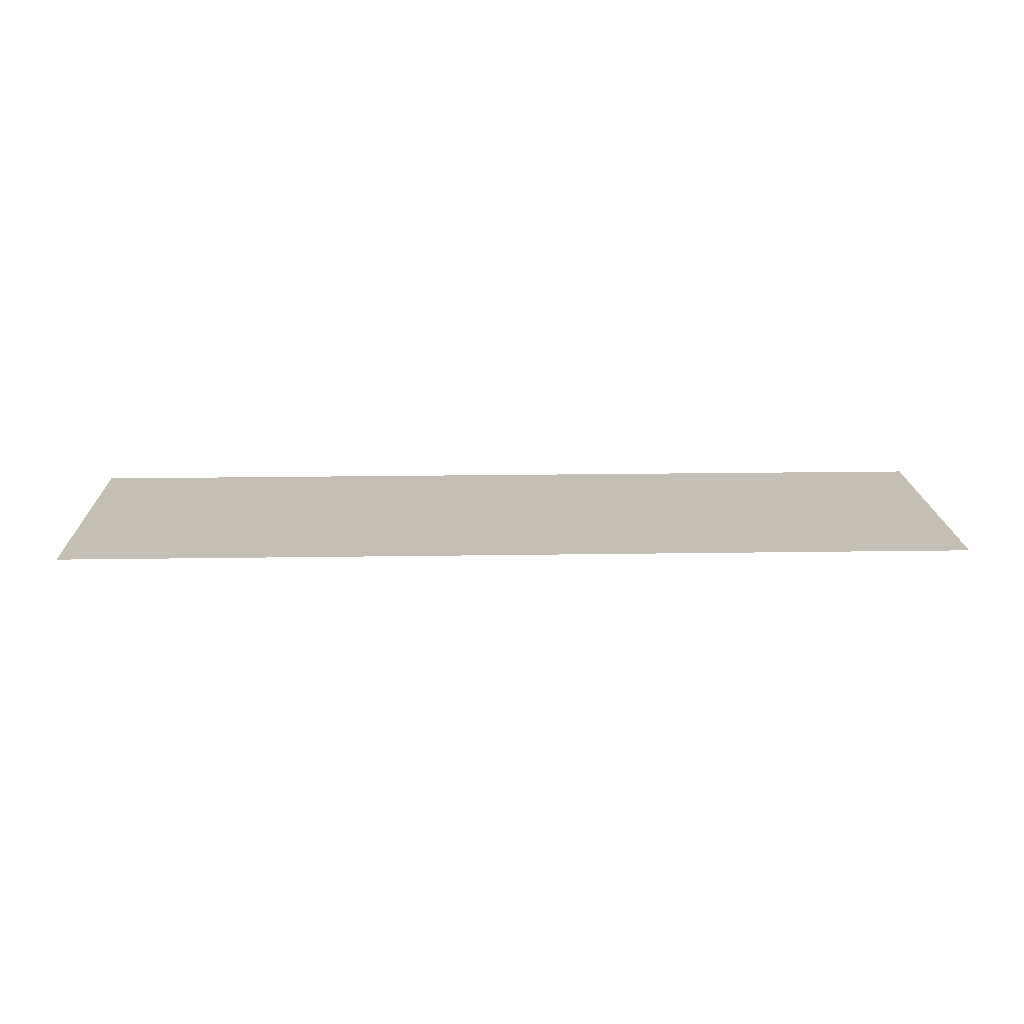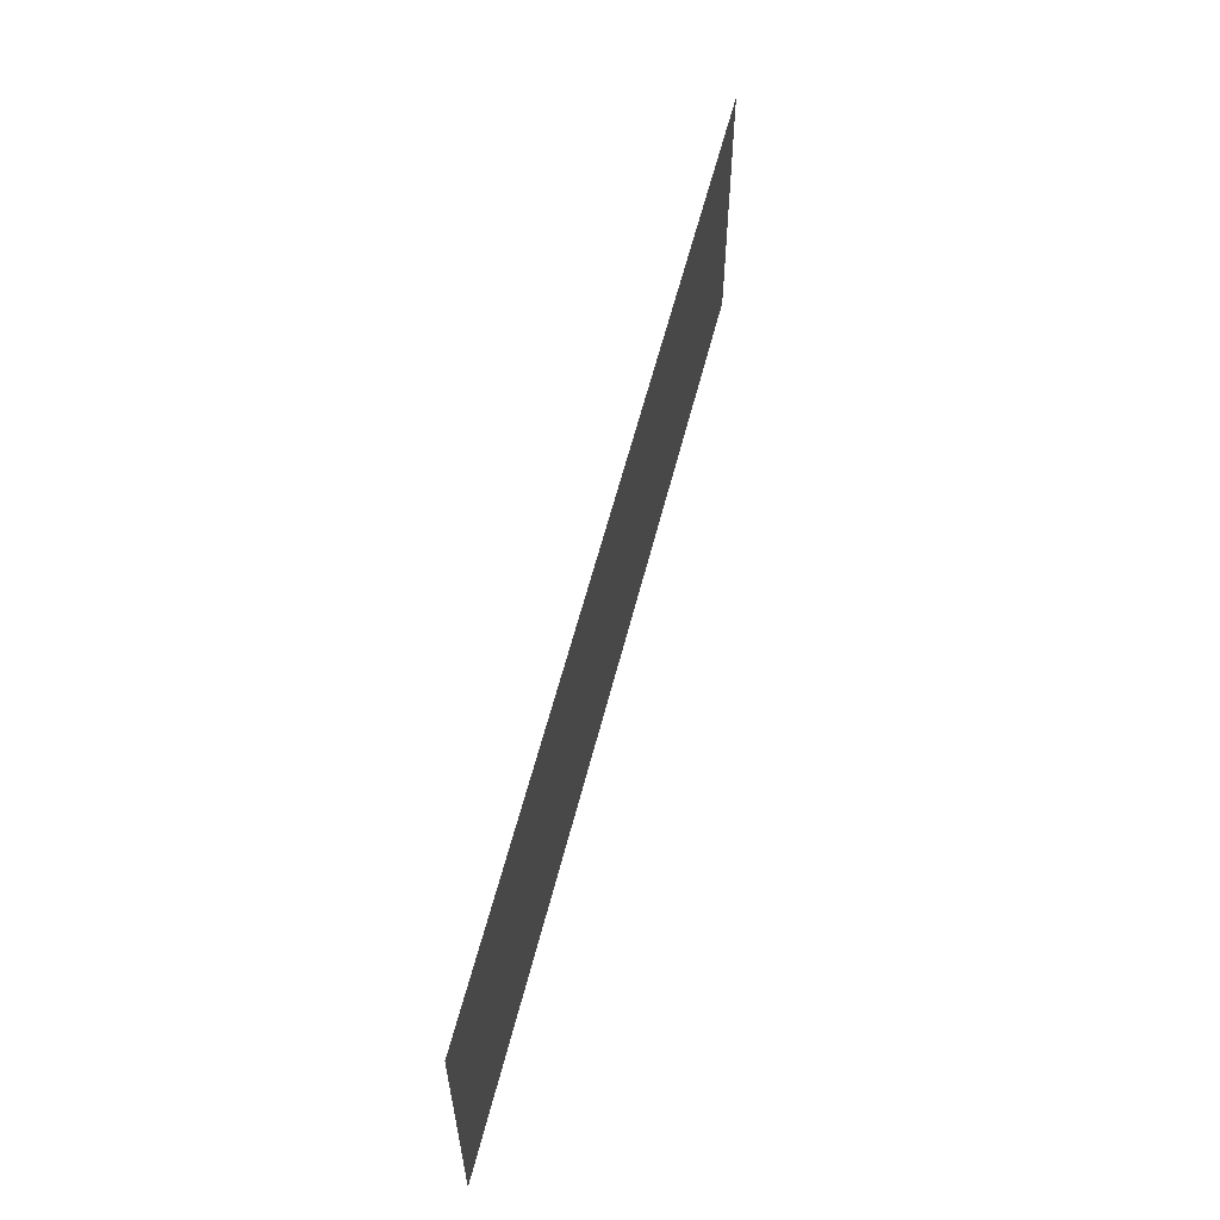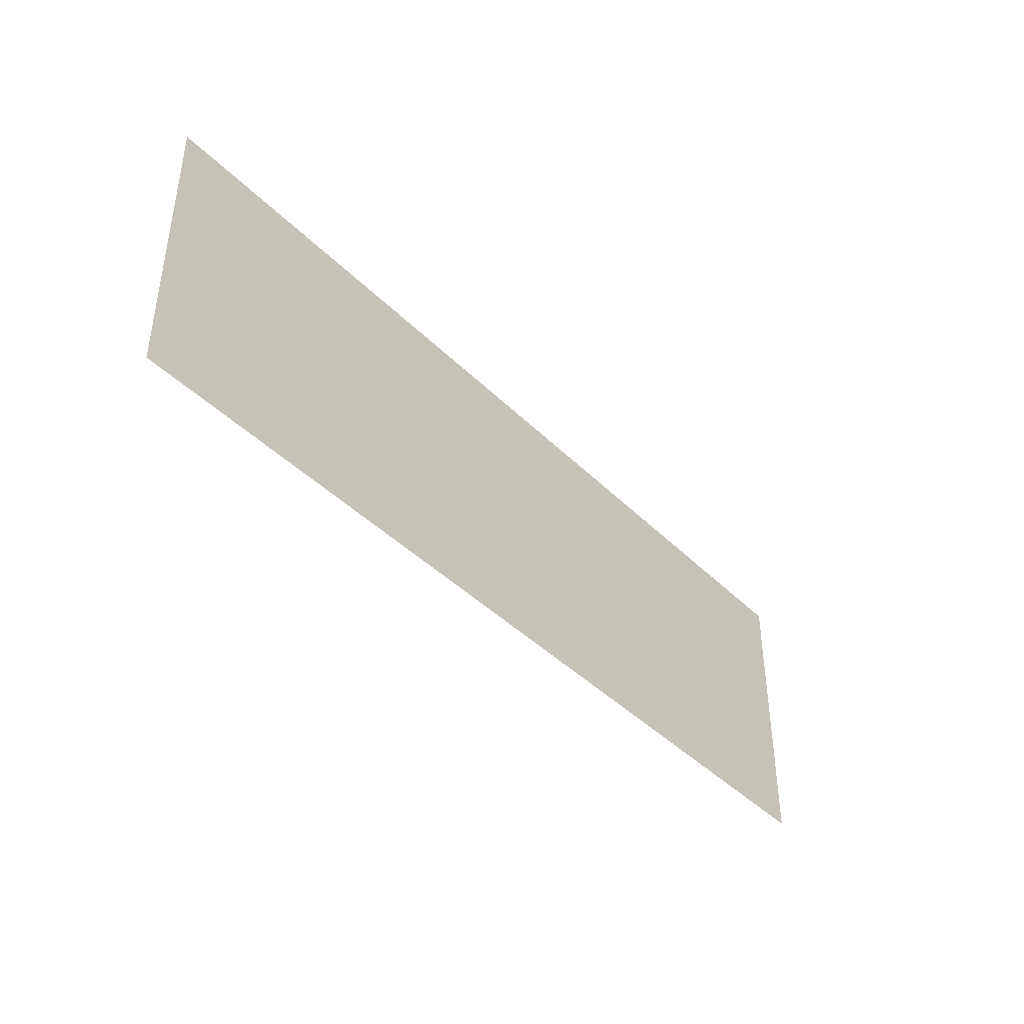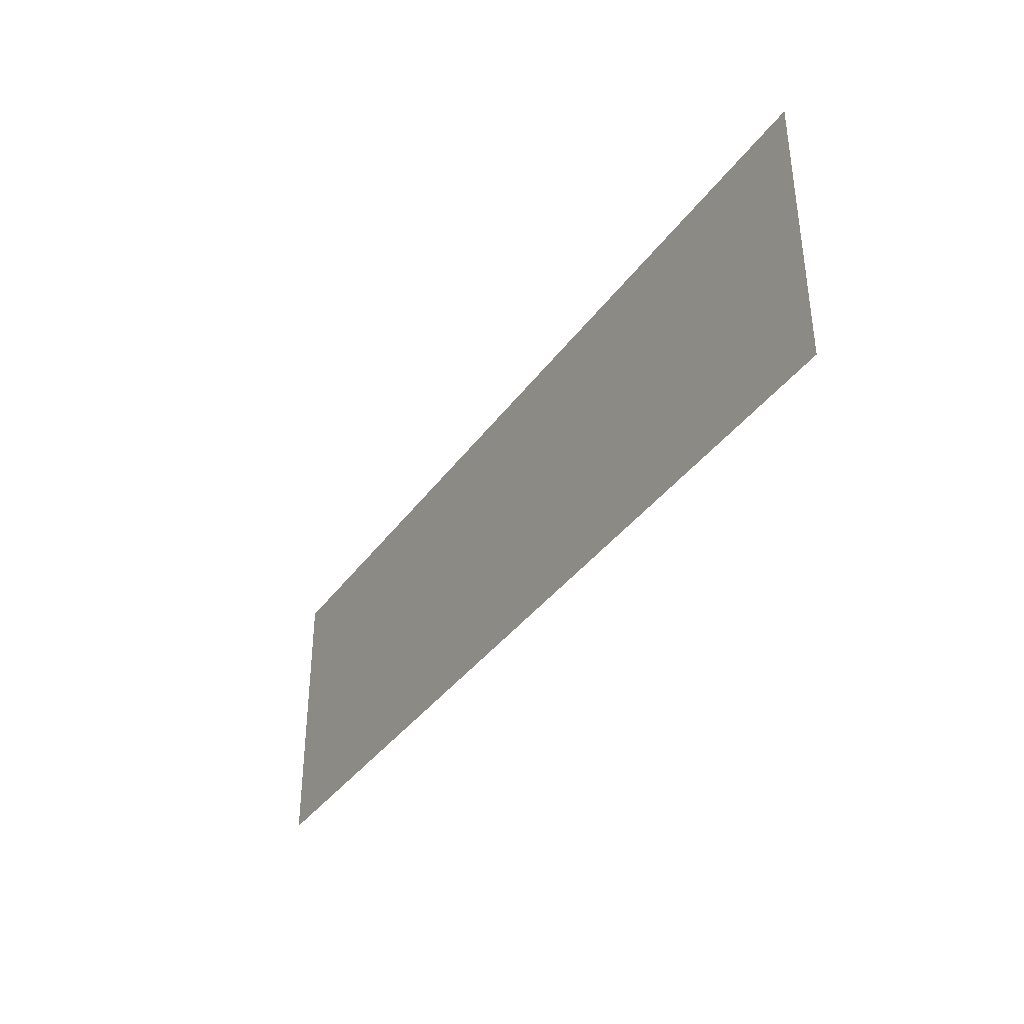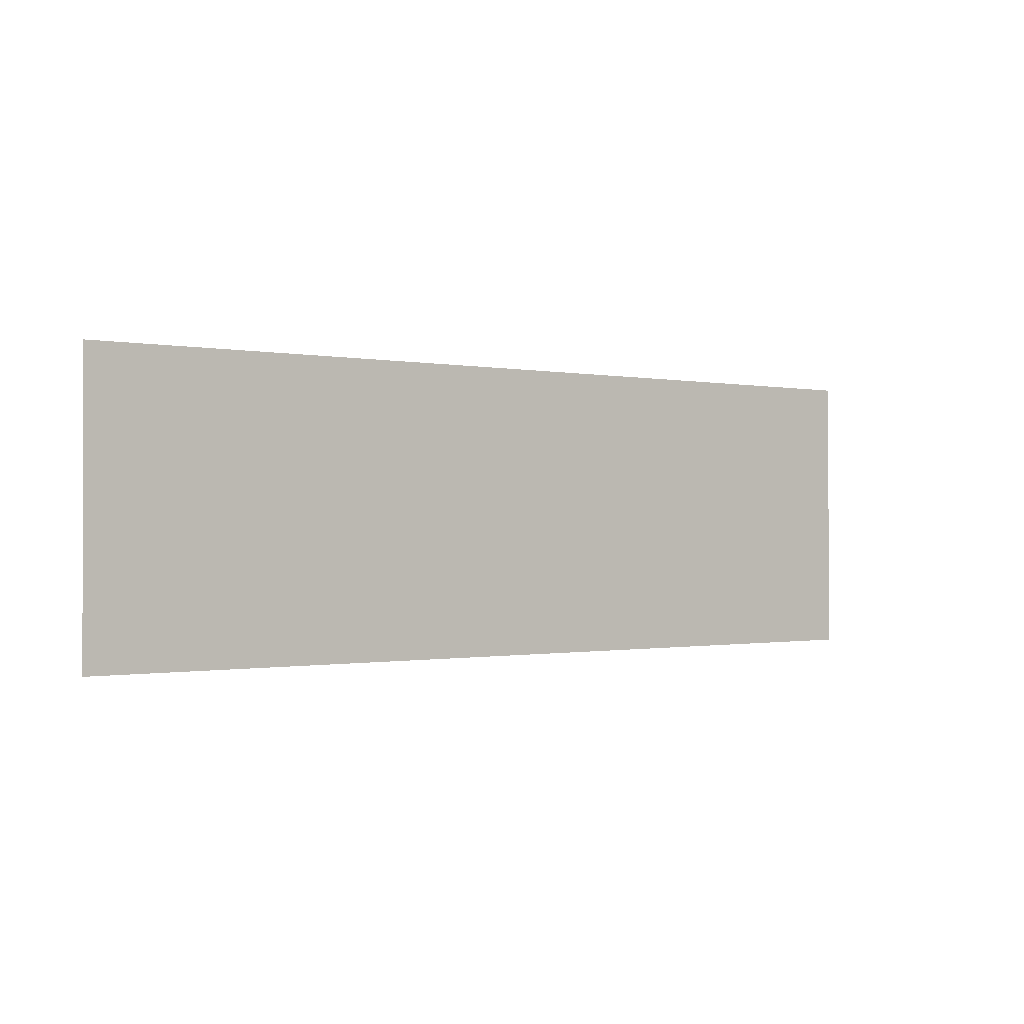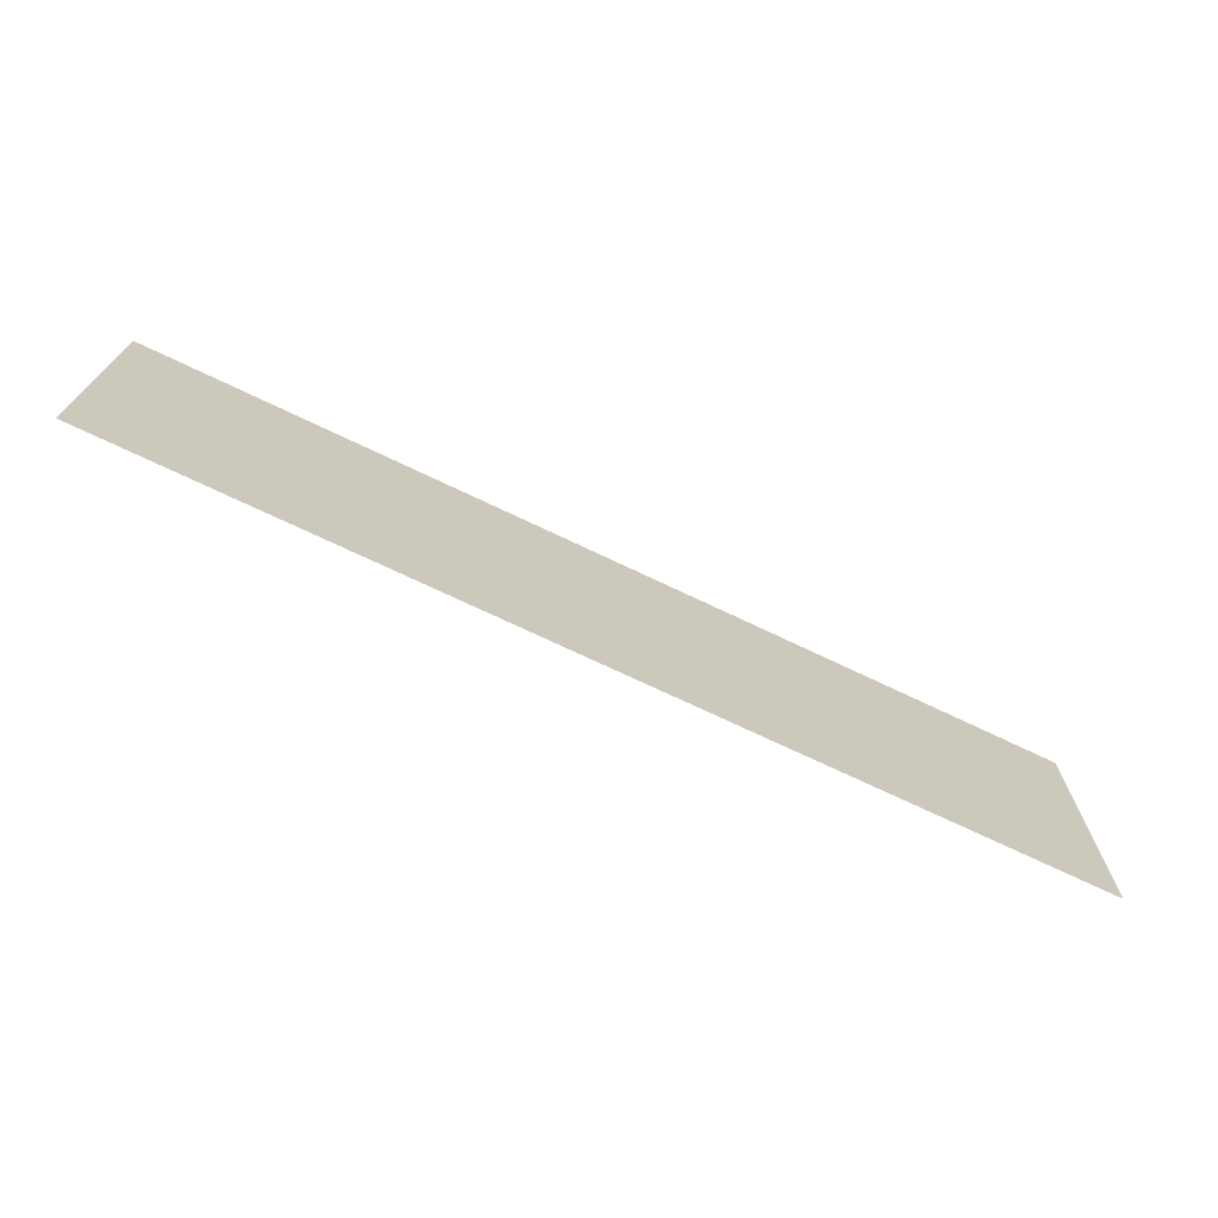
<metadata>
{"format":"obj","ext":"obj","renderer":"f3d","projection":"perspective","resolution":1024,"background":"white","views":[{"elev":17.6,"azim":178.2,"up":"+Z"},{"elev":58.6,"azim":-75.9,"up":"+Y"},{"elev":-41.1,"azim":129.8,"up":"+Y"},{"elev":-37.2,"azim":-121.3,"up":"+Y"},{"elev":-0.7,"azim":142.3,"up":"+Y"},{"elev":-71.5,"azim":-25.6,"up":"+Y"}]}
</metadata>
<code>
g GeneratedMesh_1022x318_4
v 13.31 -4.141 0
v 13.31 4.141 0
v -13.31 4.141 0
v -13.31 -4.141 0
g GeneratedMesh_1022x318_4_0
f 3 2 1
f 1 4 3

</code>
